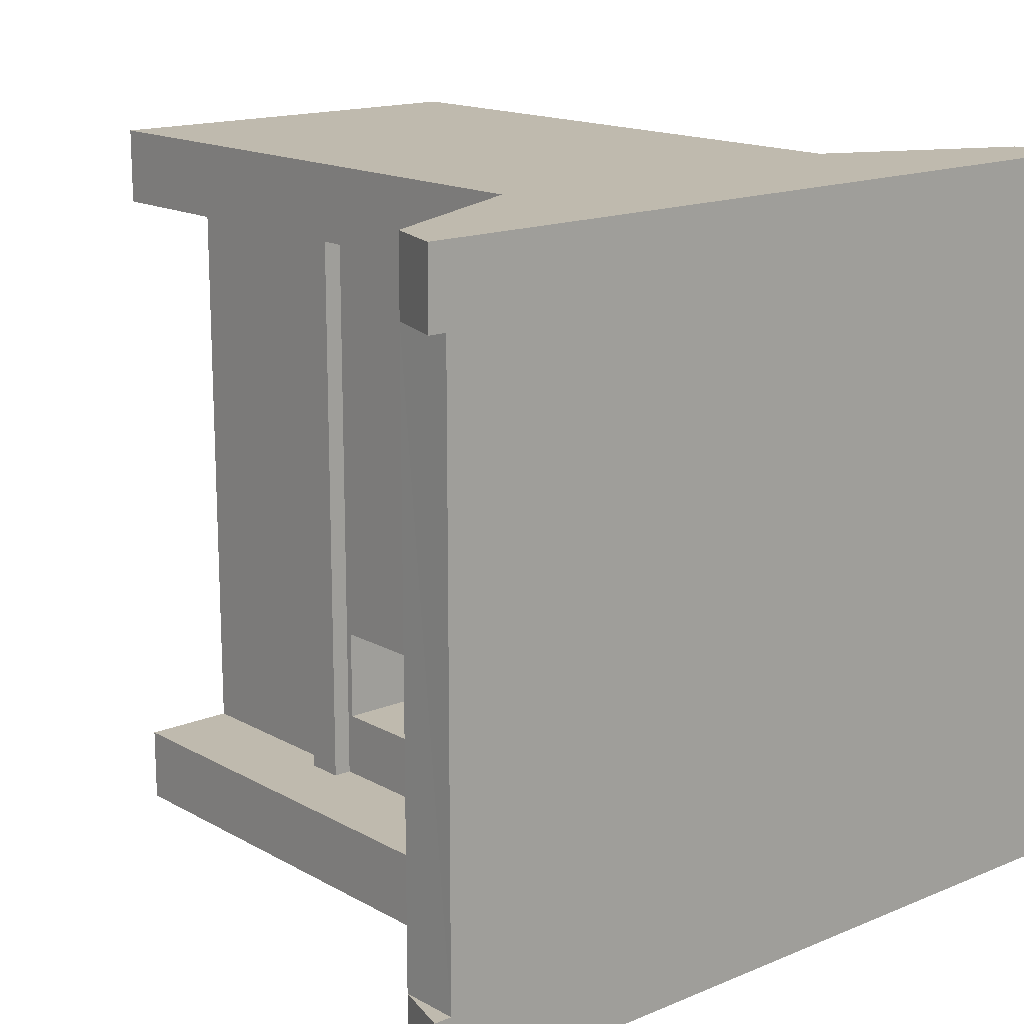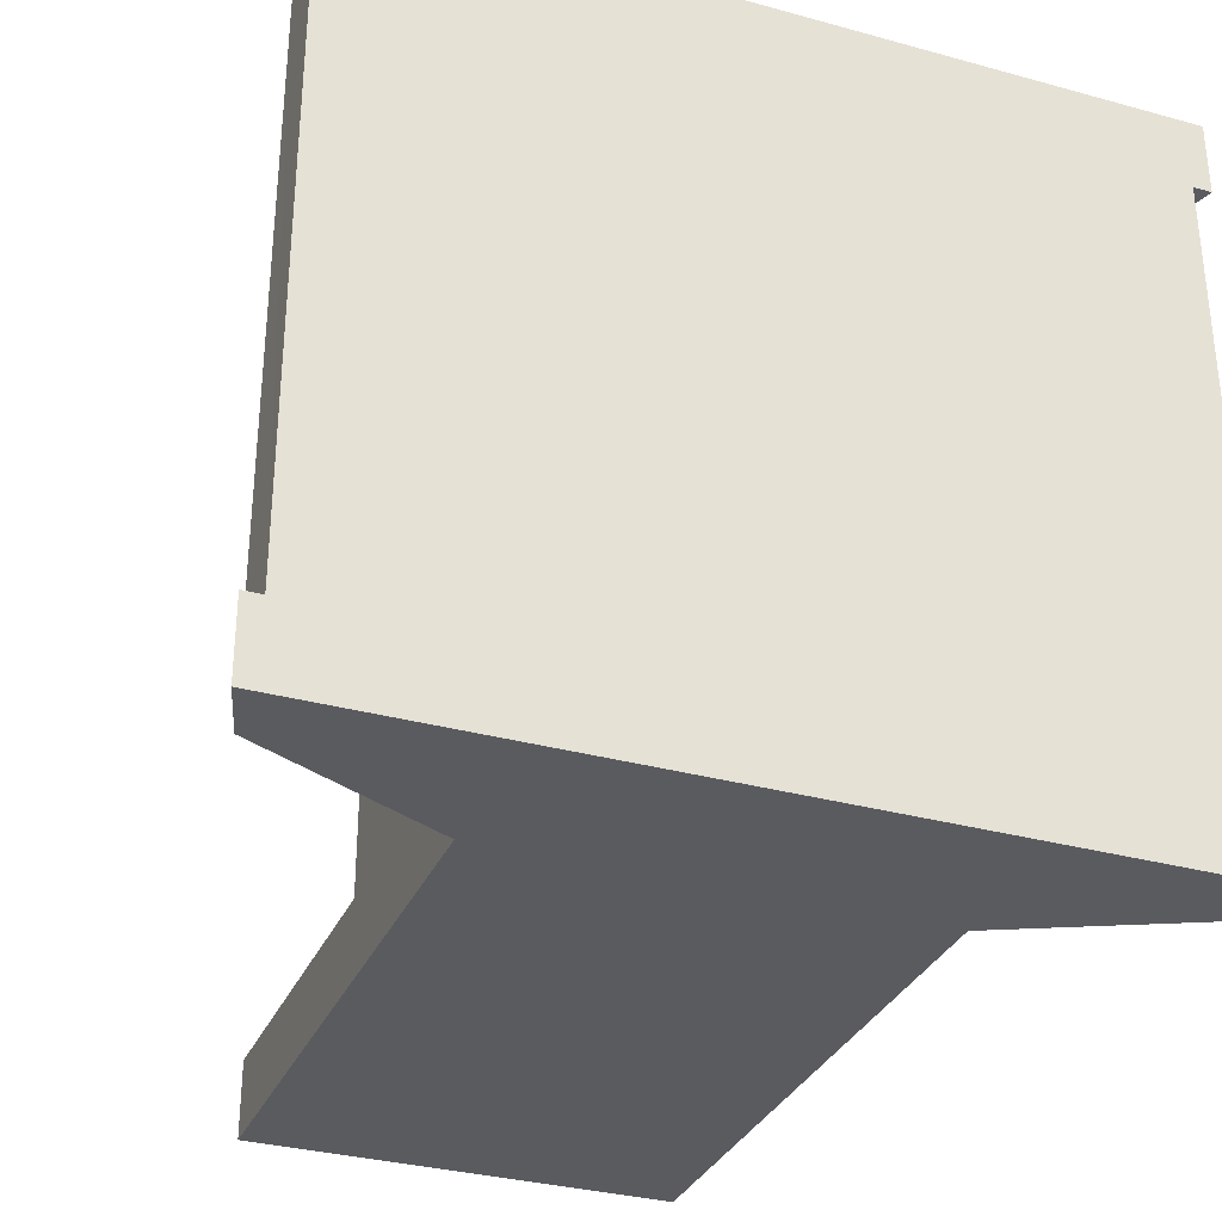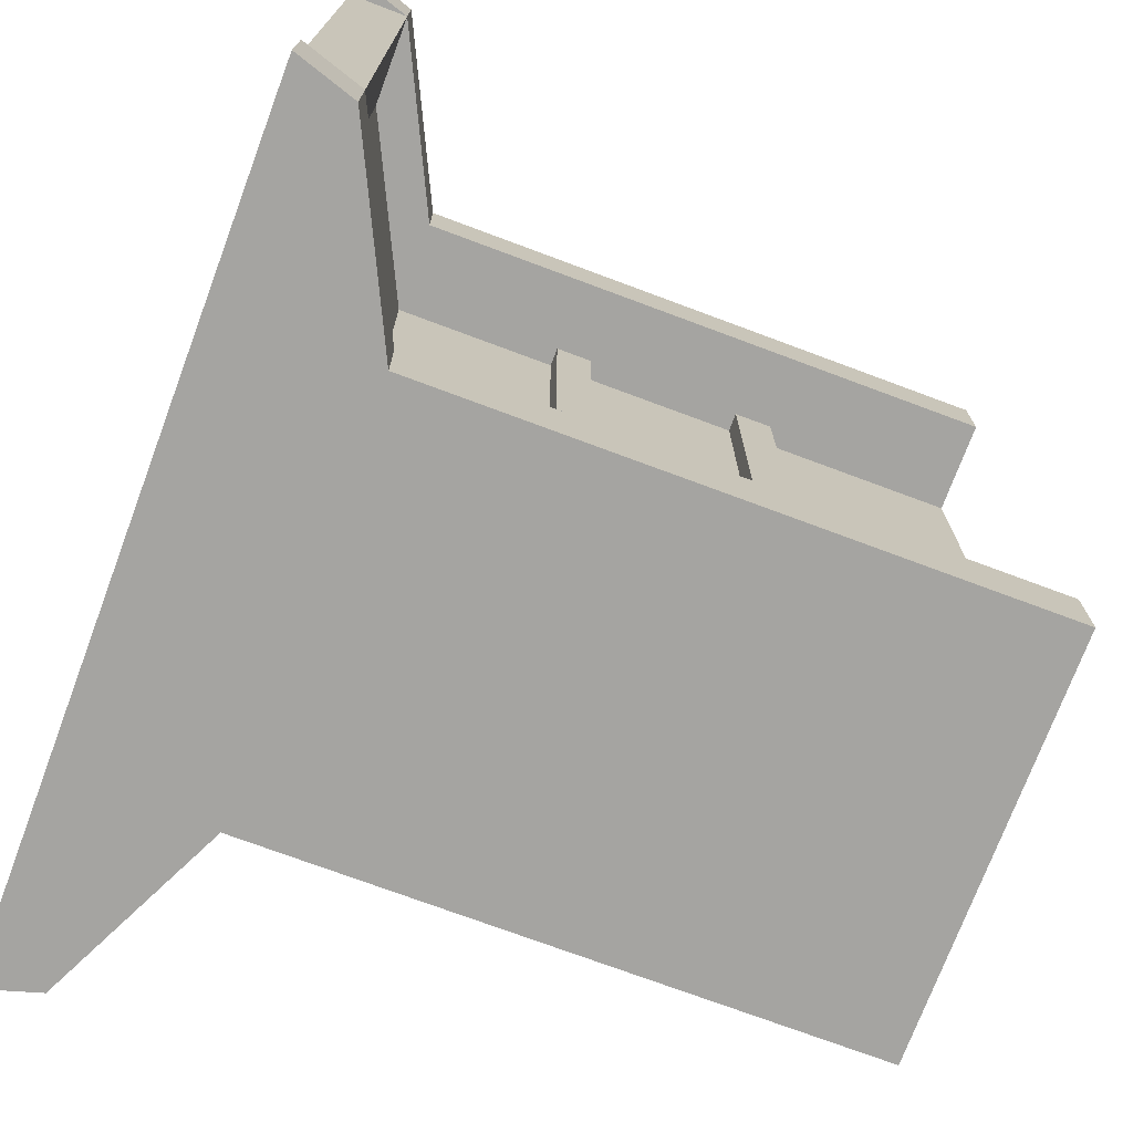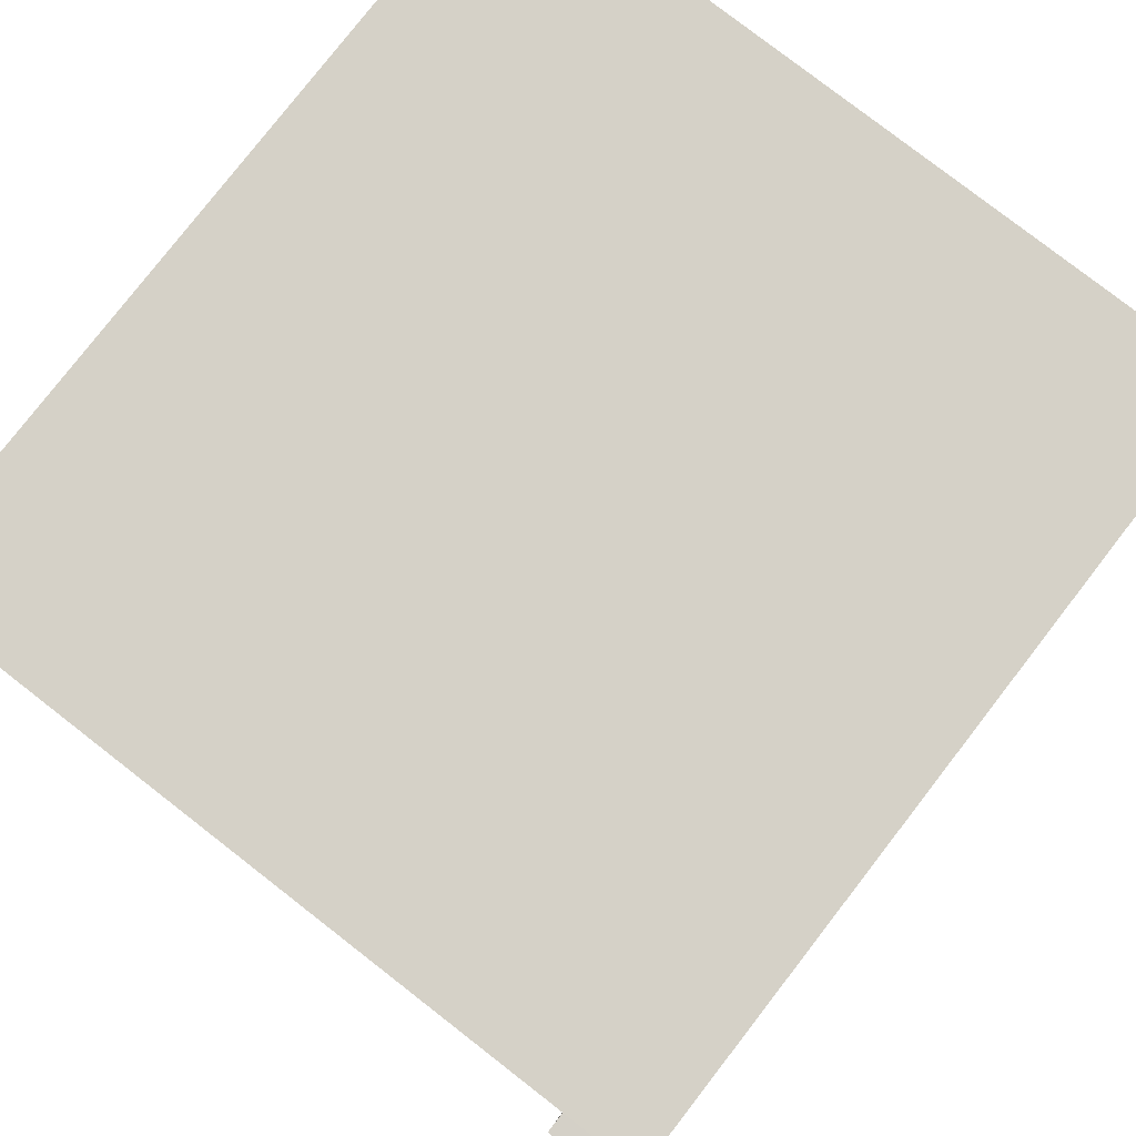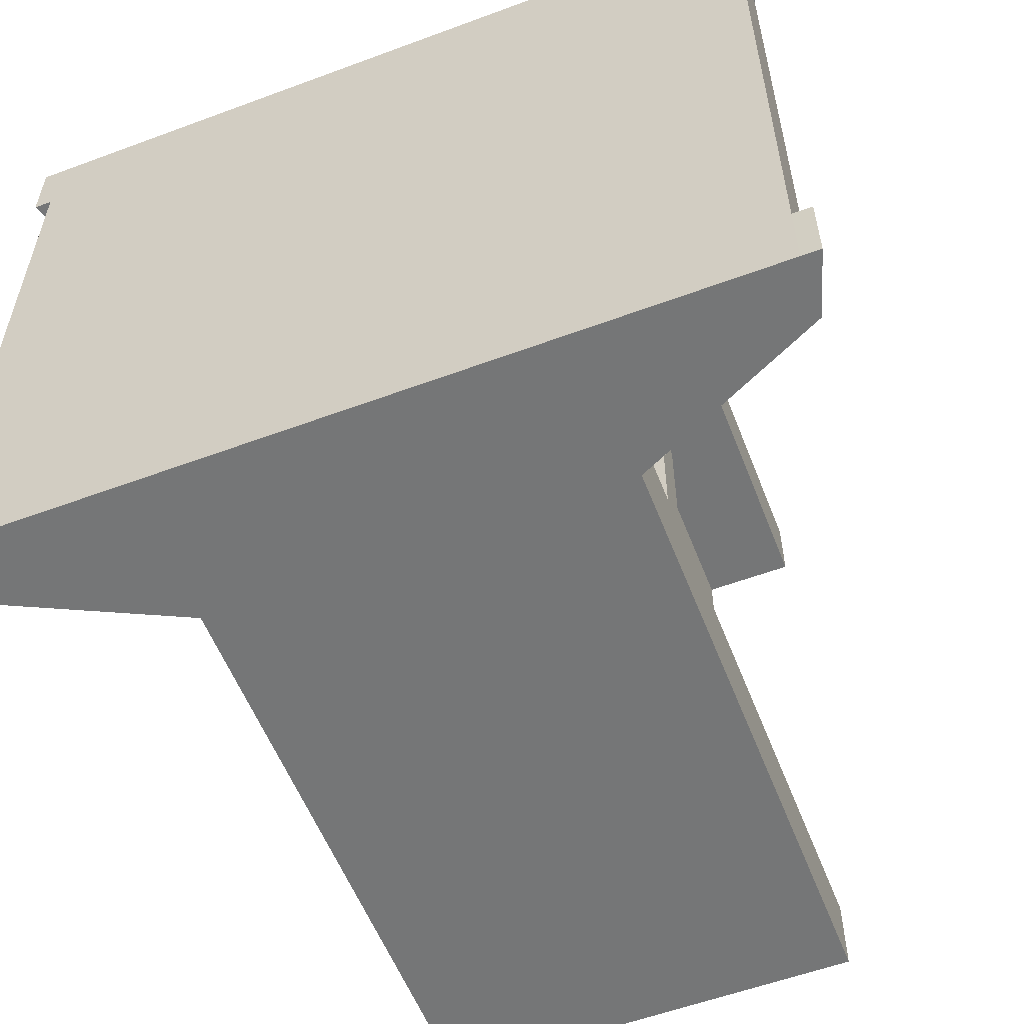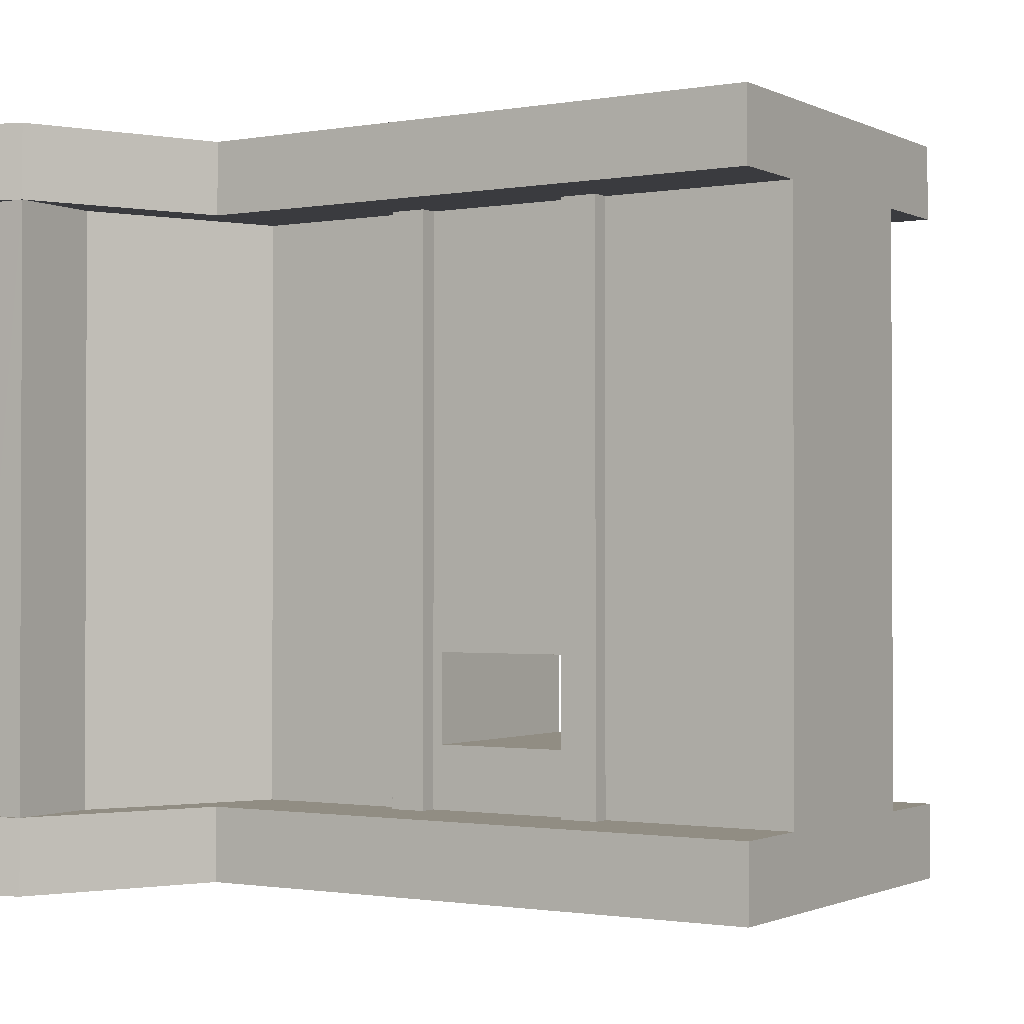
<metadata>
{"format":"obj","ext":"obj","renderer":"f3d","projection":"perspective","resolution":1024,"background":"white","views":[{"elev":15.7,"azim":139.1,"up":"+Z"},{"elev":-32.4,"azim":159.0,"up":"+Z"},{"elev":-73.4,"azim":-110.5,"up":"+Z"},{"elev":79.5,"azim":-52.2,"up":"+Y"},{"elev":-56.7,"azim":-158.8,"up":"+Z"},{"elev":-1.2,"azim":-58.0,"up":"+Z"}]}
</metadata>
<code>
o Cube
v 0.4245 -1 -0.8592
v 0.4245 -1 1.141
v -0.1755 -1 -0.8592
v -0.1755 -1 1.141
v 0.4245 -0.4686 -0.8592
v 0.4245 -0.3665 -0.8592
v 0.4245 0.06002 -0.8592
v 0.4245 0.1577 -0.8592
v -0.1755 0.5988 1.141
v 0.4245 0.5988 -0.8592
v 0.4245 0.5988 1.141
v -0.1755 0.5988 -0.8592
v -0.9244 0.8407 1.141
v -0.4232 0.5988 1.141
v 0.4245 -1 -0.8592
v 0.4245 -0.4686 -0.8592
v -0.4232 -1 1.141
v -0.4232 -1 0.9411
v 0.4245 -0.3665 -0.8592
v 0.4245 -1 -0.6566
v -0.6755 0.8407 1.141
v 0.9245 0.8407 -0.8592
v 0.9245 0.8407 1.141
v -0.6755 0.8407 -0.8592
v -0.9255 1 1.141
v -0.9255 1 -0.8592
v -0.9243 0.8407 -0.8592
v 1.174 1 -0.8592
v 1.174 1 1.141
v 1.175 0.8407 -0.8592
v 1.174 0.8407 1.141
v -0.1755 -1 -0.6566
v 0.4245 -1 -0.6566
v 0.4245 -0.4686 -0.6566
v -0.1755 -0.4686 -0.6566
v 0.4245 -0.3665 -0.6566
v -0.1755 -0.3665 -0.6566
v 0.4245 0.06002 -0.6566
v -0.1755 0.06002 -0.6566
v 0.4245 0.1577 -0.6566
v -0.1755 0.1577 -0.6566
v 0.4245 0.5988 -0.6566
v -0.1755 0.5988 -0.6566
v -0.2255 -0.4686 -0.6566
v -0.2255 -0.3665 -0.6566
v -0.2255 0.06002 -0.6566
v -0.2255 0.1577 -0.6566
v 0.4745 -0.4686 -0.6566
v 0.4745 -0.3665 -0.6566
v 0.4745 0.06002 -0.6566
v 0.4745 0.1577 -0.6566
v 0.9245 0.8407 -0.6566
v -0.6755 0.8407 -0.6566
v -0.9243 0.8407 -0.6566
v 1.175 0.8407 -0.6566
v -0.1755 -1 0.9411
v 0.4245 -0.4686 0.9411
v 0.4245 -0.3665 0.9411
v 0.4245 0.06002 0.9411
v 0.4245 0.1577 0.9411
v 0.4245 0.5988 0.9411
v 0.4745 -0.4686 0.9411
v 0.4745 -0.3665 0.9411
v 0.4745 0.06002 0.9411
v 0.4745 0.1577 0.9411
v 0.9245 0.8407 0.9411
v 1.174 0.8407 0.9411
v 0.4245 -1 0.9411
v -0.1755 -0.4686 0.9411
v -0.1755 -0.3665 0.9411
v -0.1755 0.06002 0.9411
v -0.1755 0.1577 0.9411
v -0.1755 0.5988 0.9411
v -0.2255 -0.4686 0.9411
v -0.2255 -0.3665 0.9411
v -0.2255 0.06002 0.9411
v -0.2255 0.1577 0.9411
v -0.6755 0.8407 0.9411
v -0.9244 0.8407 0.9411
v 0.9245 0.8407 -0.8592
v -0.423 -1 -0.8592
v 0.4245 0.5988 -0.8592
v 0.4245 0.1577 -0.8592
v 0.4245 0.06002 -0.8592
v -0.423 0.5988 -0.8592
v 0.9245 0.8407 -0.6566
v -0.423 0.5988 -0.6566
v 0.4245 -0.3665 -0.6566
v 0.4245 0.5988 -0.6566
v 0.4245 0.06002 -0.6566
v 0.4245 -0.4686 -0.6566
v 0.4245 0.1577 -0.6566
v -0.423 -1 -0.6566
v 0.6757 0.5988 -0.6566
v 0.6757 0.5988 -0.8592
v 0.6757 -1 -0.6566
v 0.6757 -1 -0.8592
v -0.4232 0.5988 0.9411
v 0.6735 -1 1.141
v 0.6735 0.5988 1.141
v 0.6735 0.5988 0.9411
v 0.6735 -1 0.9411
v -0.9255 1 0.9412
v -0.9255 1 -0.6566
v -0.9755 0.9996 -0.8592
v -0.9755 0.9996 -0.6566
v -0.9755 0.9996 1.141
v -0.9755 0.9996 0.9412
v 1.174 1 -0.6561
v 1.174 1 0.9412
v 1.223 1 -0.8592
v 1.223 1 1.141
v 1.223 1 0.9412
v 1.223 1 -0.6561
v -0.1755 0.06002 0.2638
v 0.4245 -0.3665 0.2638
v -0.1755 0.06002 0.01778
v 0.4245 -0.3665 0.01778
v -0.1755 0.03183 -0.237
v -0.1755 0.03183 -0.4831
v -0.1755 -0.3487 -0.237
v -0.1755 -0.3487 -0.4831
v 0.4245 -0.09177 -0.6566
v 0.4245 -0.09177 -0.6566
v 0.4245 0.03225 -0.237
v 0.4245 0.03225 -0.4831
v 0.4245 -0.2508 -0.6566
v 0.4245 -0.2508 -0.6566
v 0.4245 -0.3485 -0.237
v 0.4245 -0.3485 -0.4831
f 12 8 7
f 87 27 85
f 78 98 79
f 37 44 35
f 68 4 56
f 70 18 71
f 93 85 81
f 24 85 27
f 52 89 86
f 72 76 71
f 62 58 57
f 21 14 9
f 36 48 34
f 22 86 80
f 42 92 89
f 96 20 1
f 64 60 59
f 6 84 19
f 87 37 39
f 25 9 11
f 95 19 84
f 21 79 78
f 52 30 55
f 24 54 27
f 26 27 105
f 53 73 78
f 34 20 91
f 38 64 59
f 34 62 57
f 8 82 83
f 7 83 84
f 41 46 39
f 40 90 92
f 41 77 72
f 77 46 76
f 45 74 75
f 43 72 73
f 40 50 38
f 86 30 80
f 35 56 69
f 5 19 16
f 70 74 69
f 14 18 17
f 14 79 98
f 9 17 4
f 66 31 23
f 61 52 66
f 118 58 49
f 62 49 63
f 117 71 46
f 69 44 35
f 65 40 60
f 126 124 38
f 68 34 57
f 95 96 97
f 128 88 127
f 95 55 94
f 53 87 43
f 10 80 82
f 1 16 15
f 81 12 3
f 36 91 88
f 86 94 55
f 96 90 123
f 102 100 99
f 101 31 100
f 99 11 2
f 23 100 31
f 59 101 58
f 66 101 61
f 103 107 25
f 27 106 105
f 54 104 106
f 103 79 108
f 13 25 107
f 26 106 104
f 13 108 79
f 109 111 28
f 28 103 29
f 55 111 114
f 29 31 112
f 67 110 113
f 109 55 114
f 29 113 110
f 30 28 111
f 31 113 112
f 104 79 103
f 42 60 40
f 78 54 53
f 52 67 66
f 64 51 65
f 119 117 120
f 122 39 37
f 130 120 122
f 38 123 90
f 118 129 116
f 124 127 123
f 125 120 126
f 129 122 121
f 129 119 125
f 37 75 70
f 67 109 110
f 1 3 12
f 24 27 26
f 5 1 12
f 12 24 26
f 26 28 30
f 26 30 22
f 6 5 12
f 12 26 22
f 12 22 10
f 7 6 12
f 12 10 8
f 87 54 27
f 78 73 98
f 37 45 44
f 3 1 33
f 68 102 99
f 3 33 68
f 93 81 3
f 32 93 3
f 68 99 2
f 32 3 68
f 17 18 56
f 56 32 68
f 68 2 4
f 4 17 56
f 69 56 18
f 18 98 73
f 18 73 72
f 70 69 18
f 18 72 71
f 93 87 85
f 24 12 85
f 52 42 89
f 72 77 76
f 62 63 58
f 21 13 14
f 36 49 48
f 22 52 86
f 42 40 92
f 1 15 97
f 1 97 96
f 20 33 1
f 64 65 60
f 6 7 84
f 41 43 87
f 87 93 32
f 87 32 35
f 39 41 87
f 87 35 37
f 31 29 25
f 25 13 21
f 9 4 2
f 25 21 9
f 23 31 25
f 9 2 11
f 11 23 25
f 82 80 30
f 95 97 15
f 82 30 95
f 83 82 95
f 95 15 16
f 95 16 19
f 84 83 95
f 21 13 79
f 52 22 30
f 24 53 54
f 53 43 73
f 34 33 20
f 38 50 64
f 34 48 62
f 8 10 82
f 7 8 83
f 41 47 46
f 40 38 90
f 41 47 77
f 77 47 46
f 45 44 74
f 43 41 72
f 40 51 50
f 86 55 30
f 35 32 56
f 5 6 19
f 70 75 74
f 14 98 18
f 14 13 79
f 9 14 17
f 66 67 31
f 61 42 52
f 118 116 58
f 58 63 49
f 49 36 118
f 62 48 49
f 117 115 71
f 71 76 46
f 46 39 117
f 69 74 44
f 65 51 40
f 59 58 116
f 116 129 125
f 59 116 125
f 130 118 36
f 59 125 126
f 126 130 36
f 126 36 128
f 38 59 126
f 126 128 124
f 68 33 34
f 95 94 96
f 128 36 88
f 95 30 55
f 53 54 87
f 10 22 80
f 1 5 16
f 81 85 12
f 36 34 91
f 86 89 94
f 91 20 96
f 96 94 89
f 96 89 92
f 88 91 96
f 127 88 96
f 96 92 90
f 123 127 96
f 102 101 100
f 101 67 31
f 99 100 11
f 23 11 100
f 60 61 101
f 101 102 68
f 101 68 57
f 59 60 101
f 101 57 58
f 66 67 101
f 103 108 107
f 27 54 106
f 26 105 106
f 13 107 108
f 109 114 111
f 110 109 28
f 28 26 104
f 103 25 29
f 28 104 103
f 29 110 28
f 55 30 111
f 29 112 113
f 31 67 113
f 104 54 79
f 42 61 60
f 78 79 54
f 52 55 67
f 64 50 51
f 119 115 117
f 70 71 115
f 115 119 121
f 70 115 121
f 120 117 39
f 70 121 122
f 122 120 39
f 37 70 122
f 130 126 120
f 38 124 123
f 118 130 129
f 124 128 127
f 125 119 120
f 129 130 122
f 129 121 119
f 37 45 75
f 67 55 109

</code>
